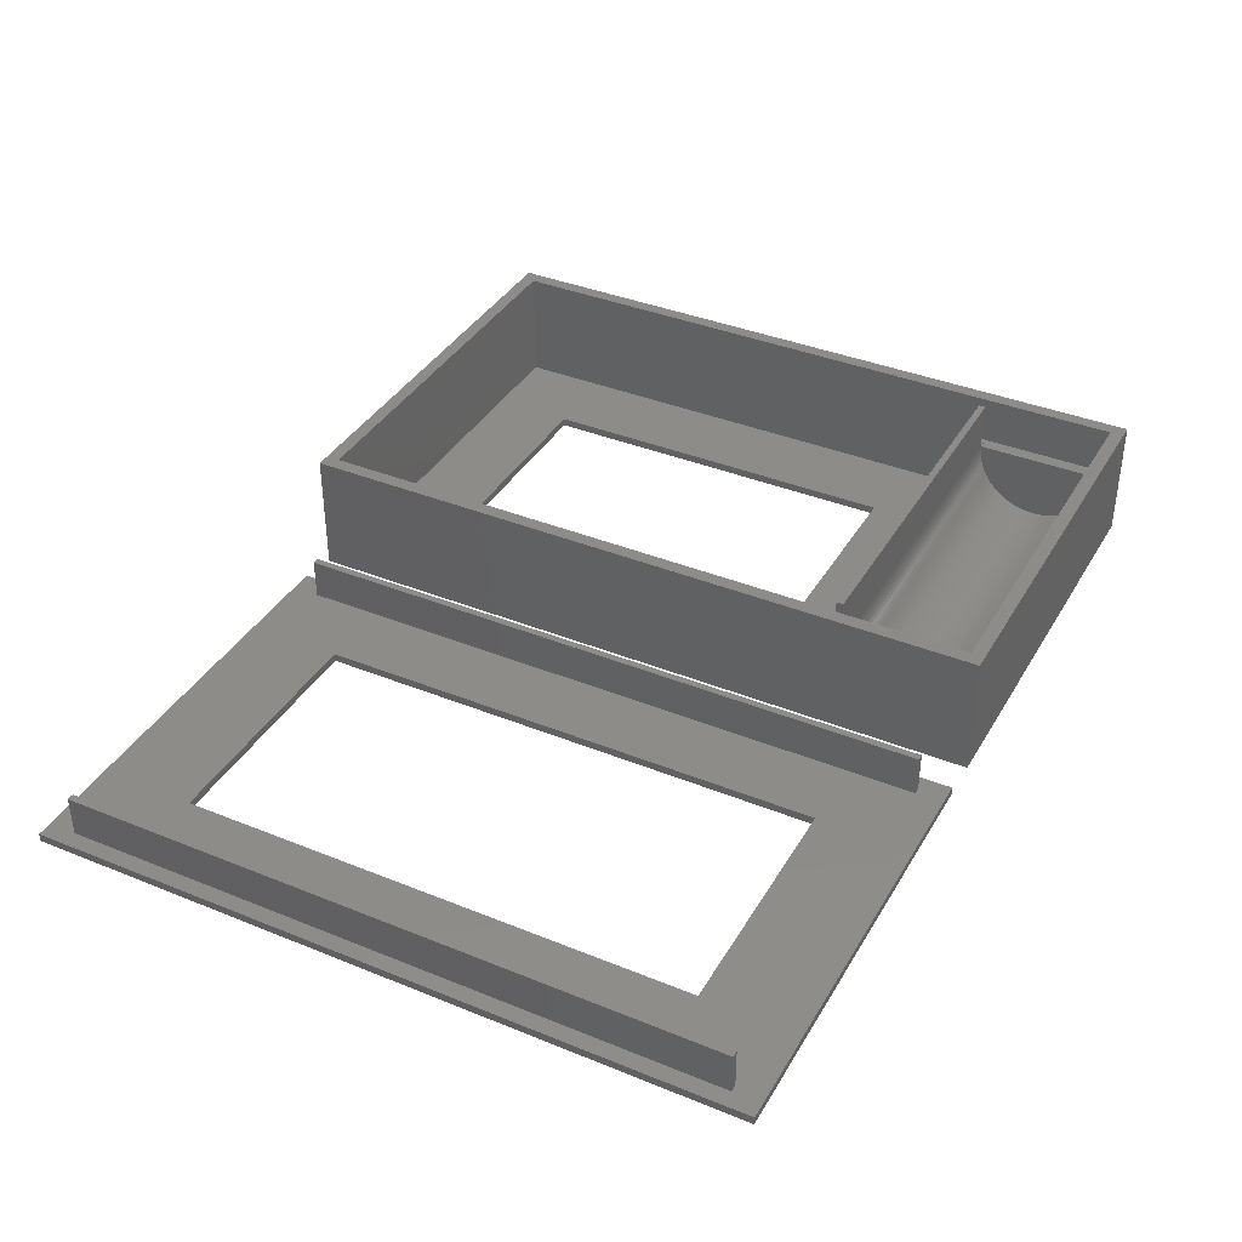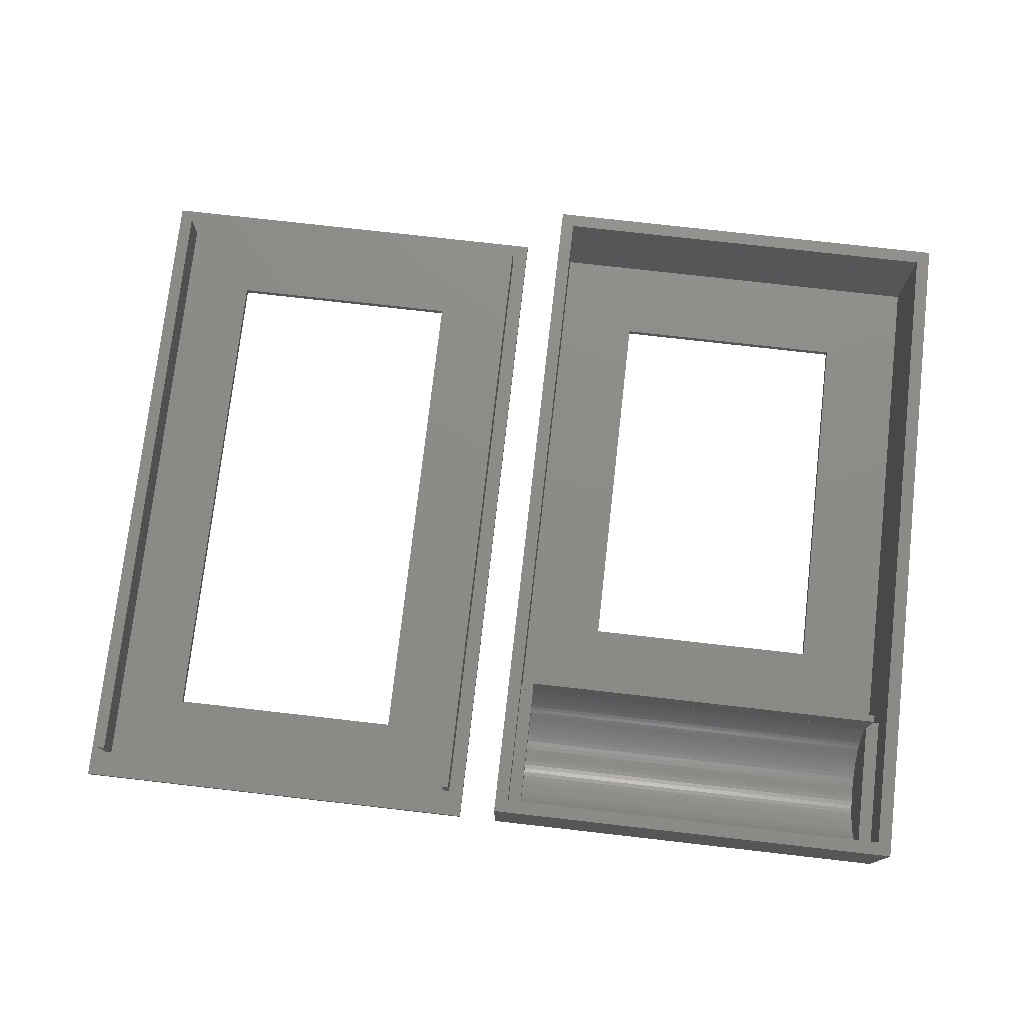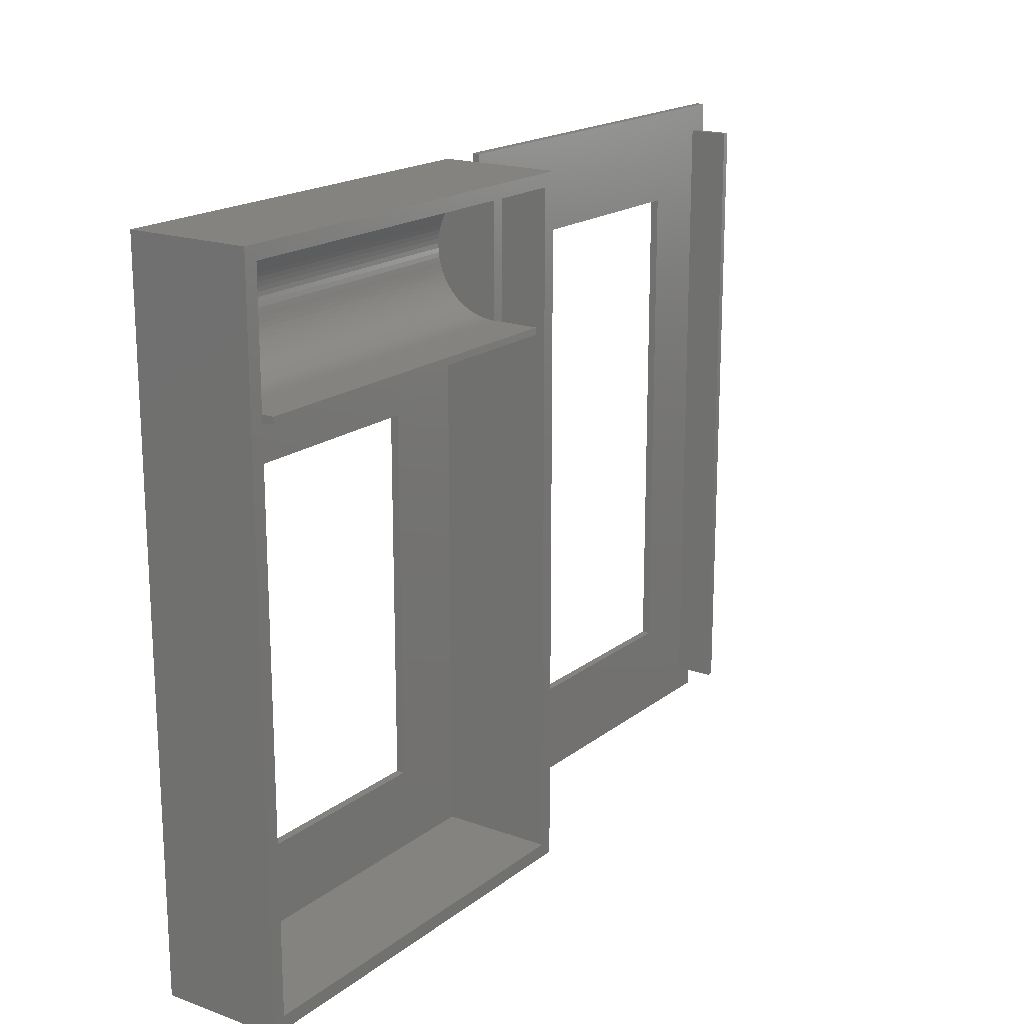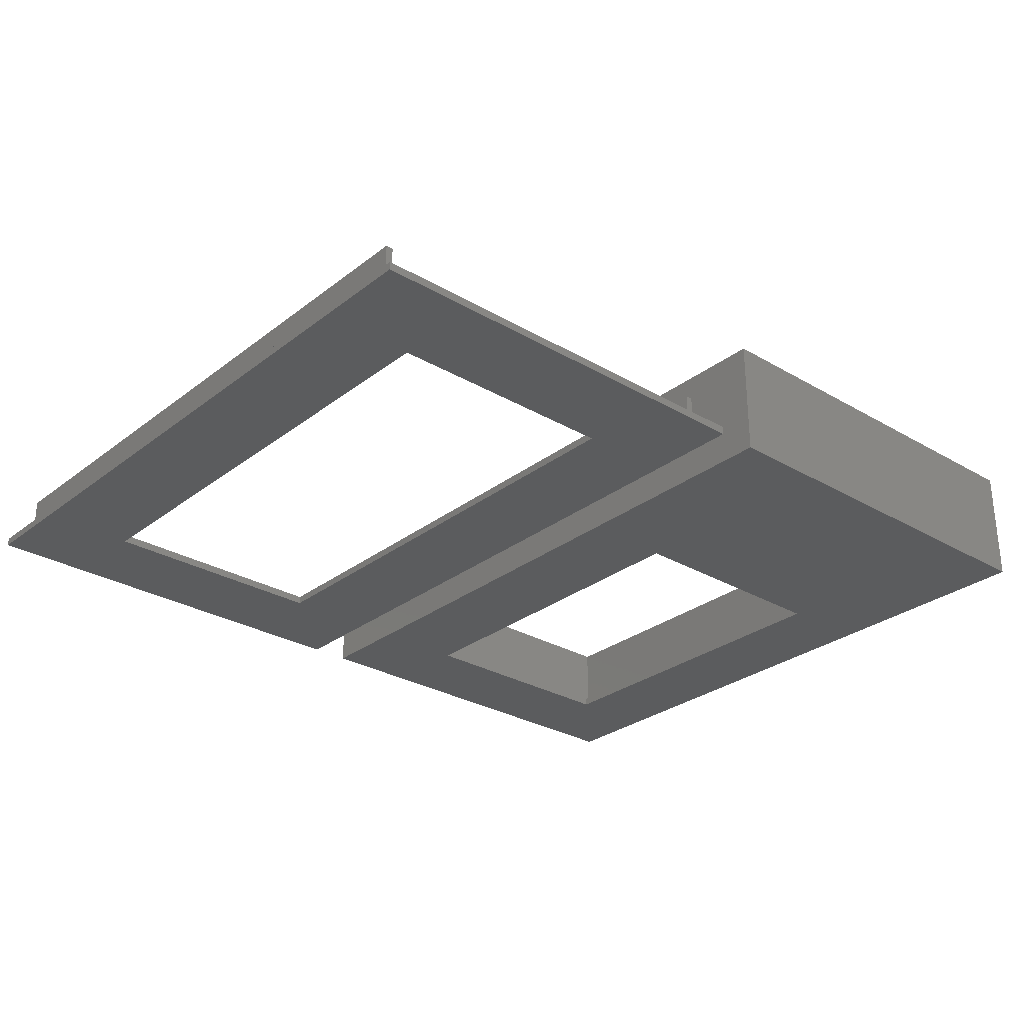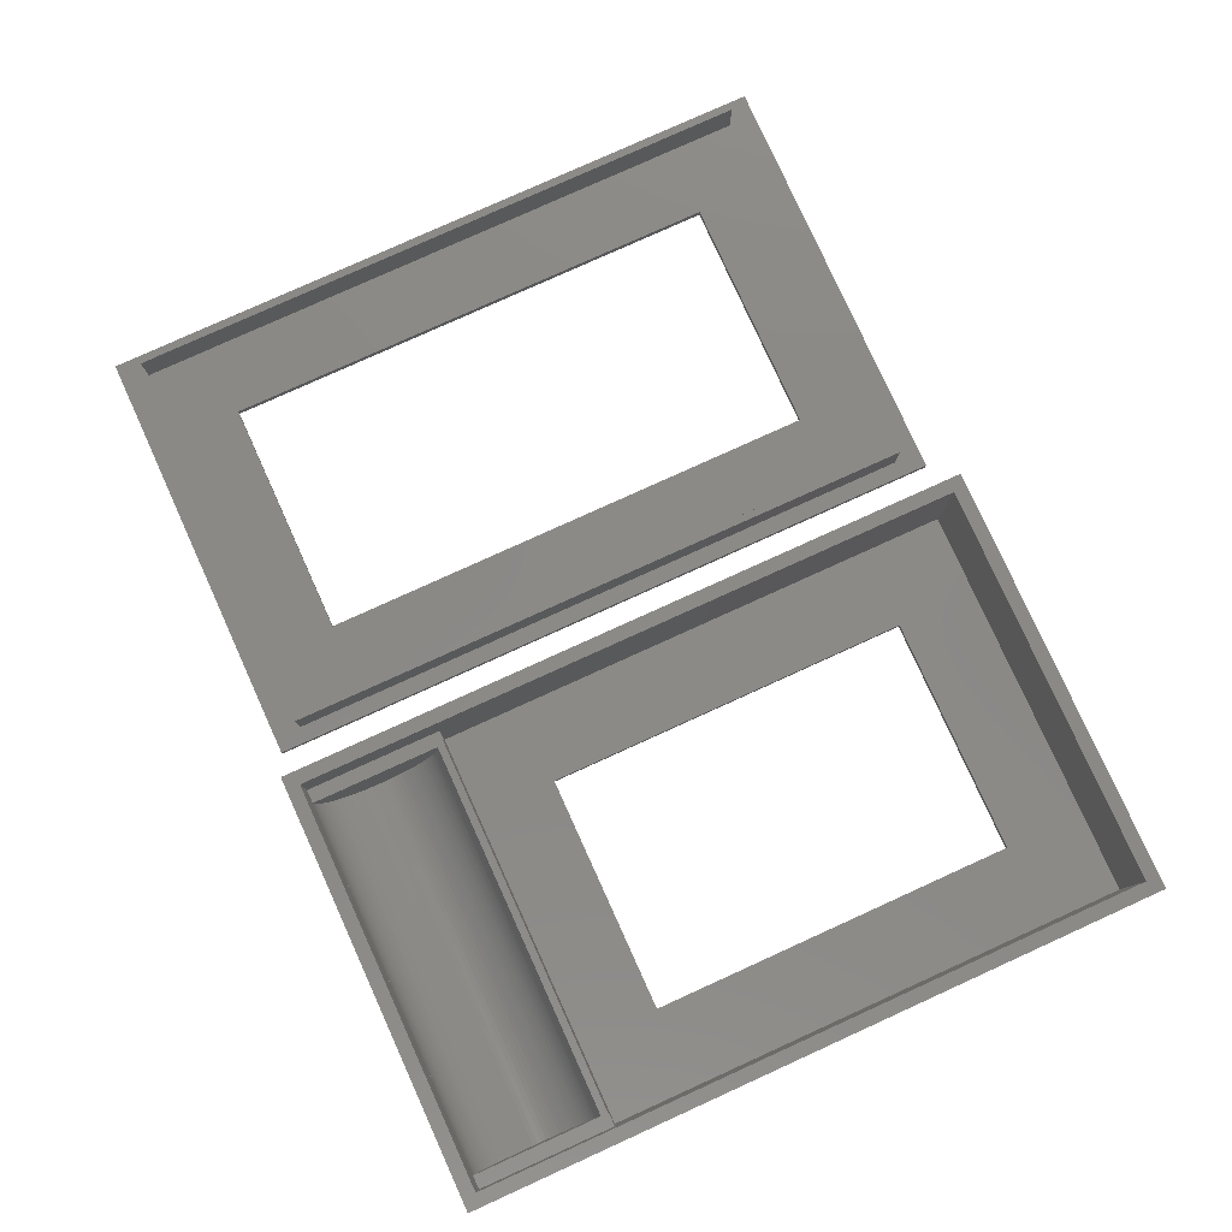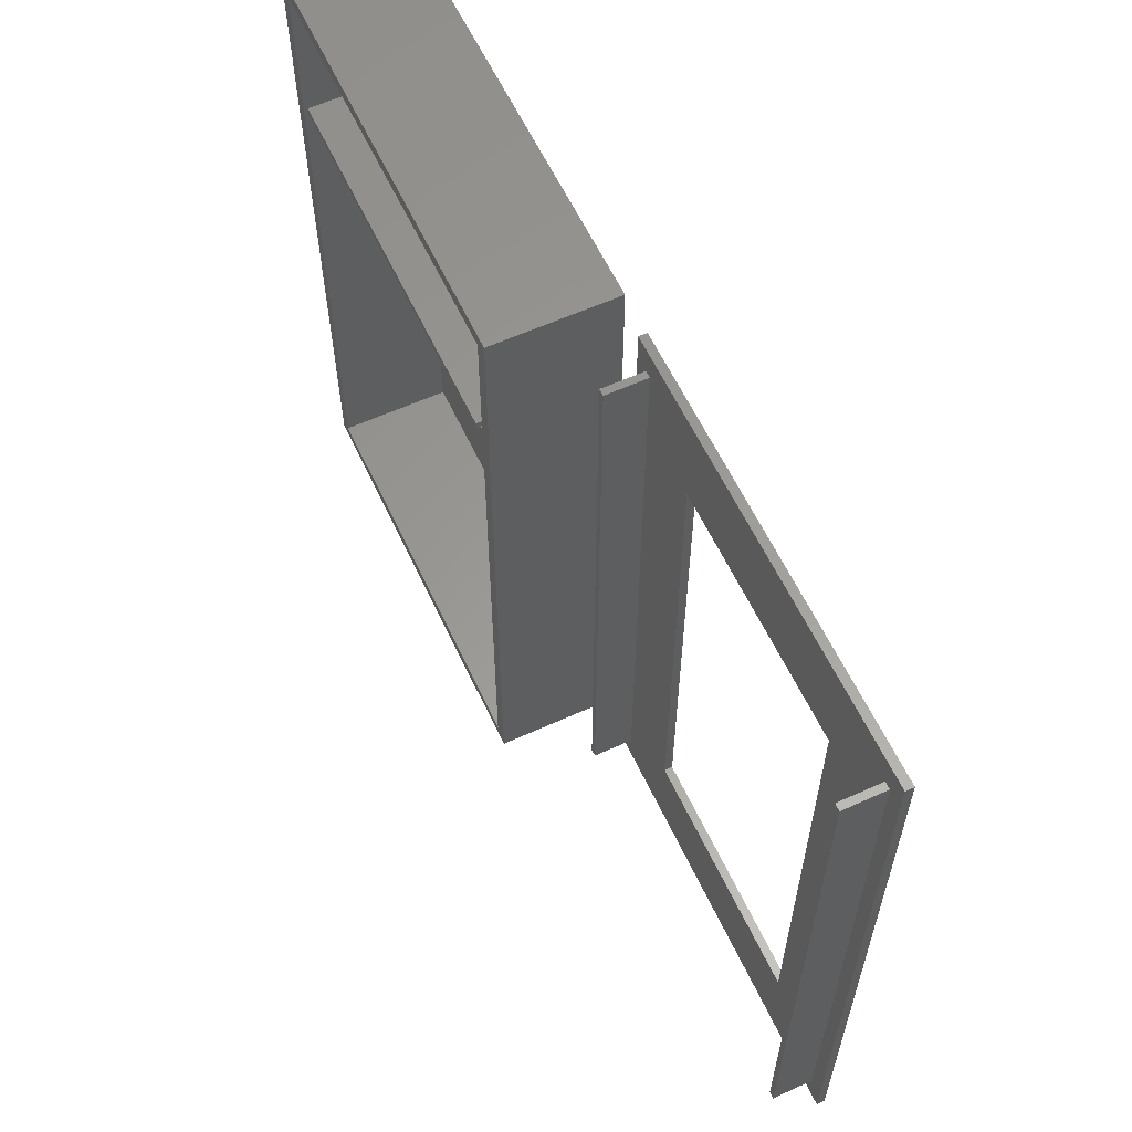
<metadata>
{"format":"stl","ext":"stl","renderer":"f3d","projection":"perspective","resolution":1024,"background":"white","views":[{"elev":38.1,"azim":117.3,"up":"+Z"},{"elev":75.8,"azim":-173.5,"up":"+Z"},{"elev":18.2,"azim":-55.1,"up":"+Y"},{"elev":-28.7,"azim":138.8,"up":"+Z"},{"elev":79.5,"azim":-114.4,"up":"+Z"},{"elev":59.8,"azim":65.1,"up":"+Y"}]}
</metadata>
<code>
# stl→obj: 165 verts, 330 faces
v 53 88 0
v 0 88 15
v 53 88 15
v 0 88 0
v 51.33 86.33 15
v 53 1.8 15
v 1.67 86.33 15
v 1.914e-14 1.8 15
v 1.67 3.47 15
v 51.33 3.47 15
v 3.34 70.33 15
v 49.66 69.47 15
v 49.66 70.33 15
v 3.34 69.47 15
v 1.914e-14 1.8 0
v 53 1.8 0
v 41.33 59.47 0
v 41.33 13.47 0
v 11.67 13.47 0
v 11.67 59.47 0
v 49.66 70.35 8.442
v 3.34 70.33 8.99
v 49.66 70.33 8.99
v 3.34 70.35 8.442
v 3.34 78.61 1.005
v 49.66 78.05 1.005
v 49.66 78.61 1.005
v 3.34 78.05 1.005
v 3.34 72.98 3.055
v 49.66 72.58 3.443
v 49.66 72.98 3.055
v 3.34 72.58 3.443
v 49.66 71.27 5.244
v 3.34 71.02 5.746
v 49.66 71.02 5.746
v 3.34 71.27 5.244
v 3.34 86.31 8.442
v 4.17 86.33 8.99
v 3.34 86.33 8.99
v 49.66 86.31 8.442
v 3.34 75.86 1.392
v 49.66 75.33 1.583
v 49.66 75.86 1.392
v 3.34 75.33 1.583
v 49.66 70.64 6.795
v 3.34 70.5 7.337
v 49.66 70.5 7.337
v 3.34 70.64 6.795
v 3.34 81.84 1.81
v 49.66 81.33 1.583
v 49.66 81.84 1.81
v 3.34 81.33 1.583
v 3.34 84.08 3.443
v 49.66 84.46 3.858
v 3.34 84.46 3.858
v 49.66 84.08 3.443
v 3.34 77.49 1.044
v 49.66 76.94 1.122
v 49.66 77.49 1.044
v 3.34 76.94 1.122
v 3.34 74.33 2.072
v 49.66 73.86 2.368
v 49.66 74.33 2.072
v 3.34 73.86 2.368
v 3.34 74.82 1.81
v 49.66 74.82 1.81
v 49.66 71.86 4.298
v 3.34 71.55 4.761
v 49.66 71.55 4.761
v 3.34 71.86 4.298
v 49.66 72.2 3.858
v 3.34 72.2 3.858
v 49.66 70.41 7.887
v 3.34 70.41 7.887
v 3.34 80.27 1.238
v 49.66 79.72 1.122
v 49.66 80.27 1.238
v 3.34 79.72 1.122
v 49.66 86.25 7.887
v 49.66 86.33 8.99
v 49.66 86.16 7.337
v 49.66 86.02 6.795
v 49.66 85.85 6.264
v 49.66 85.64 5.746
v 49.66 85.39 5.244
v 49.66 85.11 4.761
v 49.66 84.8 4.298
v 49.66 83.68 3.055
v 49.66 83.26 2.696
v 49.66 82.8 2.368
v 49.66 82.33 2.072
v 49.66 80.8 1.392
v 49.66 79.17 1.044
v 49.66 76.39 1.238
v 49.66 73.4 2.696
v 49.66 70.81 6.264
v 3.34 73.4 2.696
v 3.34 76.39 1.238
v 3.34 70.81 6.264
v 3.34 86.25 7.887
v 3.34 86.16 7.337
v 3.34 86.02 6.795
v 3.34 85.85 6.264
v 3.34 85.64 5.746
v 3.34 85.39 5.244
v 3.34 85.11 4.761
v 3.34 84.8 4.298
v 3.34 83.68 3.055
v 3.34 83.26 2.696
v 3.34 82.8 2.368
v 3.34 82.33 2.072
v 3.34 80.8 1.392
v 3.34 79.17 1.044
v 1.67 86.33 8.99
v 51.33 86.33 8.99
v 51.33 70.33 8.99
v 49.66 70.33 9
v 51.33 70.33 9
v 3.34 70.33 9
v 1.67 70.33 8.99
v 1.67 70.33 9
v 1.67 69.47 9
v 1.67 3.47 1
v 1.67 69.47 1
v 51.33 69.47 1
v 51.33 3.47 1
v 51.33 69.47 9
v 3.34 69.47 9
v 49.66 69.47 9
v 41.33 59.47 1
v 11.67 59.47 1
v 11.67 13.47 1
v 41.33 13.47 1
v 111 88 0
v 58 88 1
v 111 88 1
v 58 88 0
v 109.1 84.66 1
v 111 1.8 1
v 108.2 84.66 1
v 99.33 76.33 1
v 108.2 5.14 1
v 60.78 84.66 1
v 69.67 76.33 1
v 69.67 13.47 1
v 59.92 84.66 1
v 59.92 5.14 1
v 109.1 5.14 1
v 99.33 13.47 1
v 60.78 5.14 1
v 58 1.8 1
v 58 1.8 0
v 111 1.8 0
v 99.33 13.47 0
v 69.67 13.47 0
v 69.67 76.33 0
v 99.33 76.33 0
v 59.92 84.66 6
v 60.78 84.66 6
v 60.78 5.14 6
v 59.92 5.14 6
v 108.2 84.66 6
v 109.1 84.66 6
v 109.1 5.14 6
v 108.2 5.14 6
f 1 2 3
f 2 1 4
f 3 5 6
f 3 7 5
f 7 8 9
f 7 2 8
f 2 7 3
f 10 6 5
f 9 6 10
f 6 9 8
f 11 12 13
f 12 11 14
f 15 6 8
f 6 15 16
f 6 1 3
f 1 6 16
f 17 16 18
f 16 19 18
f 19 15 20
f 15 19 16
f 16 17 1
f 20 1 17
f 20 4 1
f 4 20 15
f 15 2 4
f 2 15 8
f 21 22 23
f 22 21 24
f 25 26 27
f 26 25 28
f 29 30 31
f 30 29 32
f 33 34 35
f 34 33 36
f 37 38 39
f 38 37 40
f 41 42 43
f 42 41 44
f 45 46 47
f 46 45 48
f 49 50 51
f 50 49 52
f 53 54 55
f 54 53 56
f 57 58 59
f 58 57 60
f 61 62 63
f 62 61 64
f 65 63 66
f 63 65 61
f 28 59 26
f 59 28 57
f 67 68 69
f 68 67 70
f 69 36 33
f 36 69 68
f 71 70 67
f 70 71 72
f 73 24 21
f 24 73 74
f 75 76 77
f 76 75 78
f 79 80 40
f 81 80 79
f 82 80 81
f 83 80 82
f 84 80 83
f 85 80 84
f 86 80 85
f 87 80 86
f 54 80 87
f 56 80 54
f 88 80 56
f 89 80 88
f 90 80 89
f 91 80 90
f 51 80 91
f 50 80 51
f 92 80 50
f 77 80 92
f 76 80 77
f 93 80 76
f 27 80 93
f 26 80 27
f 59 80 26
f 58 80 59
f 94 80 58
f 43 80 94
f 42 80 43
f 66 80 42
f 63 80 66
f 62 80 63
f 95 80 62
f 31 80 95
f 30 80 31
f 71 80 30
f 67 80 71
f 69 80 67
f 33 80 69
f 35 80 33
f 96 80 35
f 45 80 96
f 47 80 45
f 73 80 47
f 21 80 73
f 80 21 23
f 64 95 62
f 95 64 97
f 97 31 95
f 31 97 29
f 44 66 42
f 66 44 65
f 60 94 58
f 94 60 98
f 98 43 94
f 43 98 41
f 30 72 71
f 72 30 32
f 96 48 45
f 48 96 99
f 35 99 96
f 99 35 34
f 47 74 73
f 74 47 46
f 39 100 37
f 39 101 100
f 39 102 101
f 39 103 102
f 39 104 103
f 39 105 104
f 39 106 105
f 39 107 106
f 39 55 107
f 39 53 55
f 39 108 53
f 39 109 108
f 39 110 109
f 39 111 110
f 39 49 111
f 39 52 49
f 39 112 52
f 39 75 112
f 39 78 75
f 39 113 78
f 39 25 113
f 39 28 25
f 39 57 28
f 39 60 57
f 39 98 60
f 39 41 98
f 39 44 41
f 39 65 44
f 39 61 65
f 39 64 61
f 39 97 64
f 39 29 97
f 39 32 29
f 39 72 32
f 39 70 72
f 39 68 70
f 39 36 68
f 39 34 36
f 39 99 34
f 39 48 99
f 39 46 48
f 39 74 46
f 39 24 74
f 24 39 22
f 112 77 92
f 77 112 75
f 113 27 93
f 27 113 25
f 40 80 38
f 102 81 101
f 81 102 82
f 104 83 103
f 83 104 84
f 52 92 50
f 92 52 112
f 78 93 76
f 93 78 113
f 100 40 37
f 40 100 79
f 101 79 100
f 79 101 81
f 106 85 105
f 85 106 86
f 103 82 102
f 82 103 83
f 111 51 91
f 51 111 49
f 105 84 104
f 84 105 85
f 53 88 56
f 88 53 108
f 107 86 106
f 86 107 87
f 55 87 107
f 87 55 54
f 110 91 90
f 91 110 111
f 108 89 88
f 89 108 109
f 109 90 89
f 90 109 110
f 114 5 7
f 5 114 115
f 116 117 118
f 117 116 119
f 120 119 116
f 119 120 121
f 117 11 13
f 11 117 119
f 115 80 116
f 115 38 80
f 115 39 38
f 39 114 22
f 114 39 115
f 23 116 80
f 22 116 23
f 22 120 116
f 120 22 114
f 7 121 114
f 7 122 121
f 9 122 7
f 123 122 9
f 122 123 124
f 114 121 120
f 125 126 127
f 118 115 116
f 115 118 5
f 127 5 118
f 10 127 126
f 127 10 5
f 124 128 122
f 128 124 129
f 125 129 124
f 129 125 127
f 128 12 14
f 12 128 129
f 126 9 10
f 9 126 123
f 125 130 126
f 125 131 130
f 131 124 132
f 124 131 125
f 133 126 130
f 132 126 133
f 132 123 126
f 123 132 124
f 128 11 119
f 11 128 14
f 121 128 119
f 128 121 122
f 117 127 118
f 127 117 129
f 12 117 13
f 117 12 129
f 20 130 131
f 130 20 17
f 18 132 133
f 132 18 19
f 18 130 17
f 130 18 133
f 132 20 131
f 20 132 19
f 134 135 136
f 135 134 137
f 136 138 139
f 136 140 138
f 140 141 142
f 143 140 136
f 140 143 141
f 144 143 145
f 141 143 144
f 135 143 136
f 146 135 147
f 143 135 146
f 148 139 138
f 142 139 148
f 149 142 141
f 150 142 149
f 150 149 145
f 150 145 143
f 142 150 139
f 151 150 147
f 150 151 139
f 151 147 135
f 152 139 151
f 139 152 153
f 153 154 134
f 153 155 154
f 155 152 156
f 152 155 153
f 157 134 154
f 156 134 157
f 156 137 134
f 137 156 152
f 152 135 137
f 135 152 151
f 139 134 136
f 134 139 153
f 143 158 159
f 158 143 146
f 158 160 159
f 160 158 161
f 147 160 161
f 160 147 150
f 147 158 146
f 158 147 161
f 160 143 159
f 143 160 150
f 138 162 163
f 162 138 140
f 162 164 163
f 164 162 165
f 142 164 165
f 164 142 148
f 164 138 163
f 138 164 148
f 142 162 140
f 162 142 165
f 156 141 144
f 141 156 157
f 154 145 149
f 145 154 155
f 145 156 144
f 156 145 155
f 154 141 157
f 141 154 149

</code>
